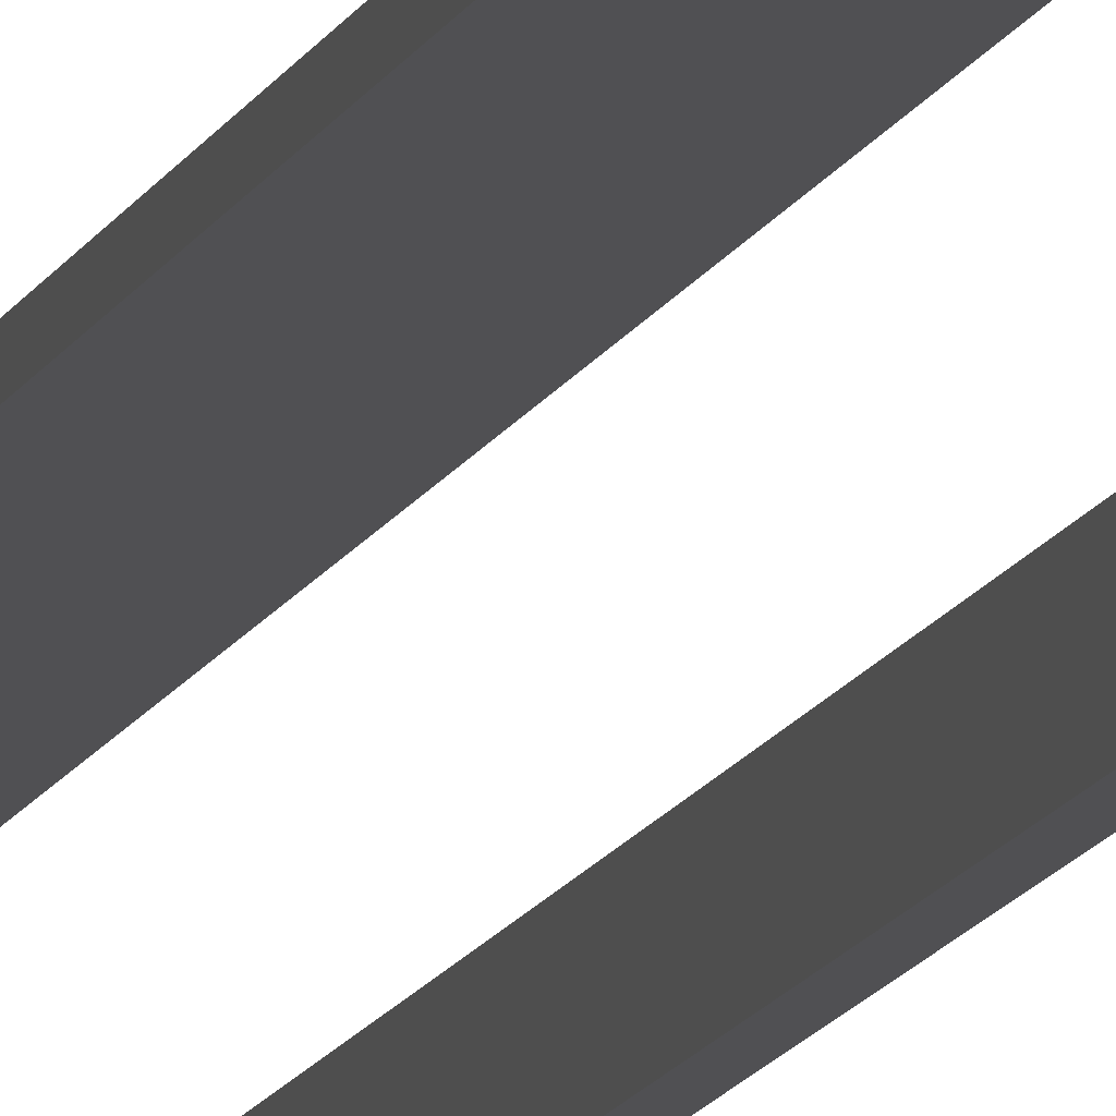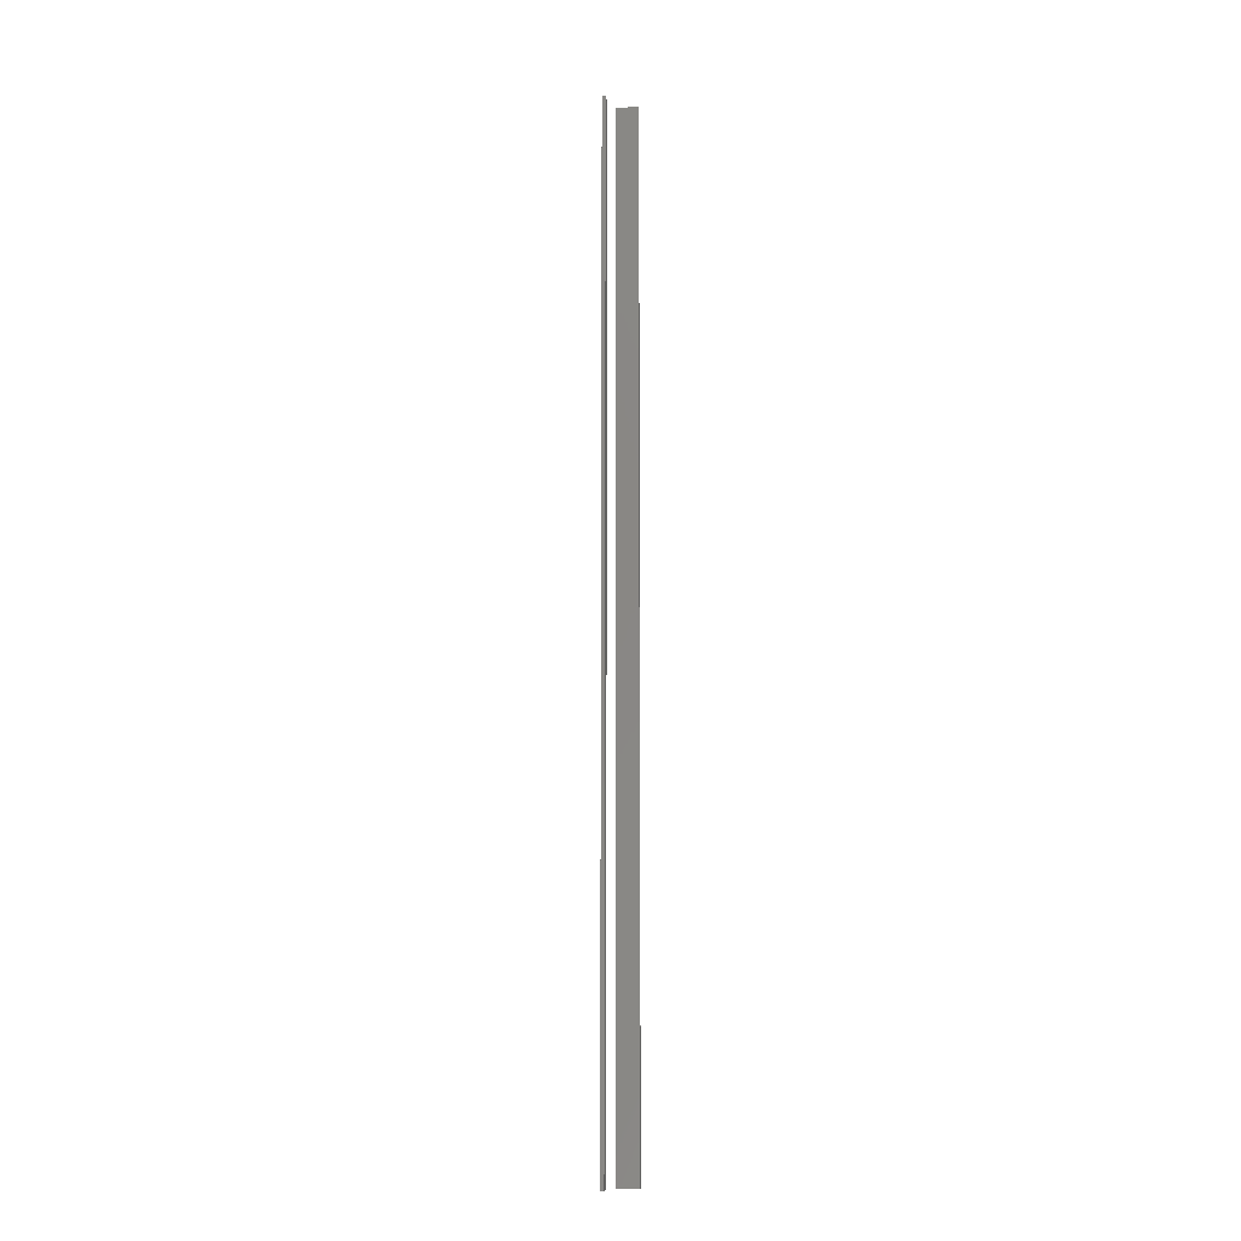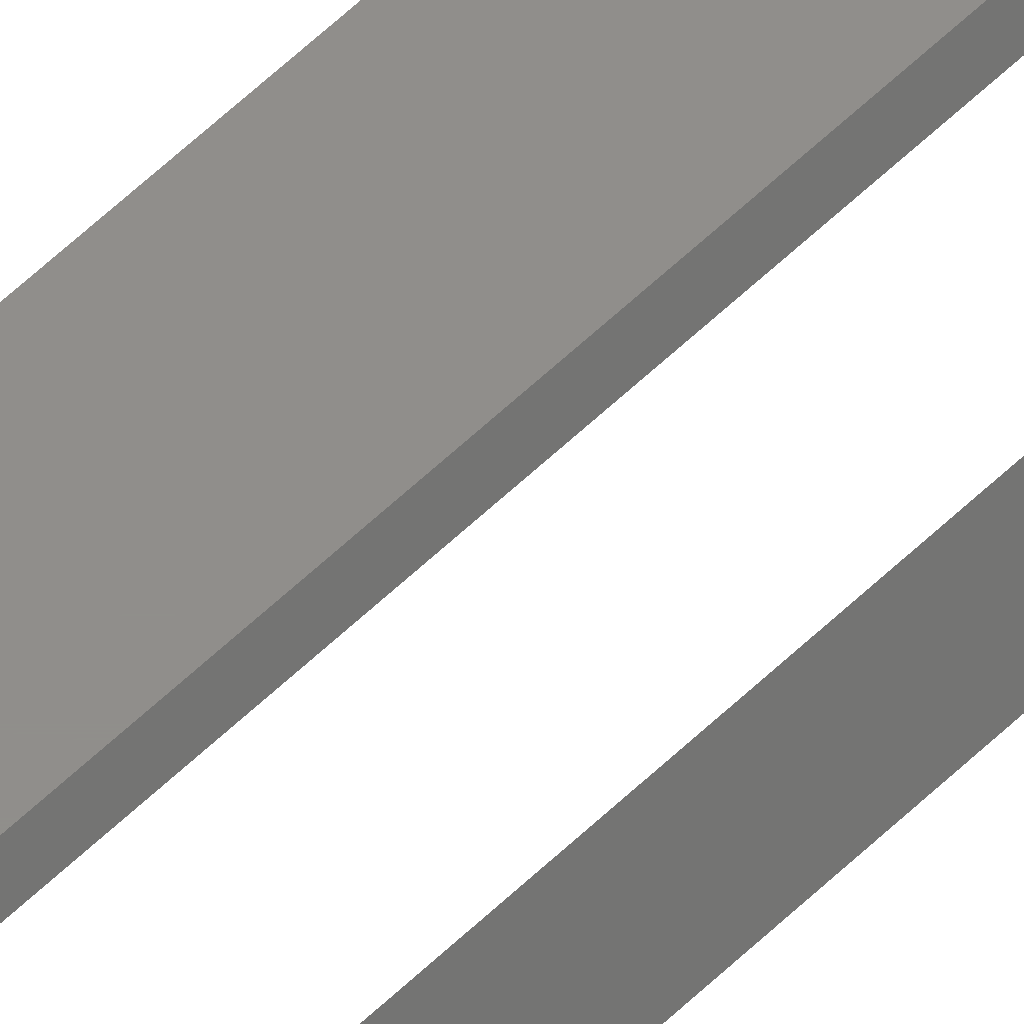
<metadata>
{"format":"stl","ext":"stl","renderer":"f3d","projection":"perspective","resolution":1024,"background":"white","views":[{"elev":-6.3,"azim":171.8,"up":"+Y"},{"elev":-10.5,"azim":7.9,"up":"+Z"},{"elev":47.1,"azim":-139.2,"up":"+Y"}]}
</metadata>
<code>
# stl→obj: 14 verts, 20 faces
v 0.006908 -0.002714 0.75
v 0.02344 -0.002714 0.75
v 0.007812 0 0.75
v 0.02344 0 0.75
v 0 -0.02344 0.75
v 0.002714 -0.02344 0.75
v 0.002714 -0.0153 0.75
v 0.006908 -0.002714 0
v 0.007812 0 0
v 0.02344 -0.002714 0
v 0.02344 0 0
v 0.002714 -0.0153 0
v 0.002714 -0.02344 0
v 0 -0.02344 0
f 1 2 3
f 3 2 4
f 5 6 7
f 8 9 10
f 10 9 11
f 12 13 14
f 11 9 4
f 4 9 3
f 8 10 1
f 1 10 2
f 13 12 6
f 6 12 7
f 14 13 5
f 5 13 6
f 7 12 5
f 5 12 14
f 3 9 1
f 1 9 8
f 10 11 2
f 2 11 4

</code>
